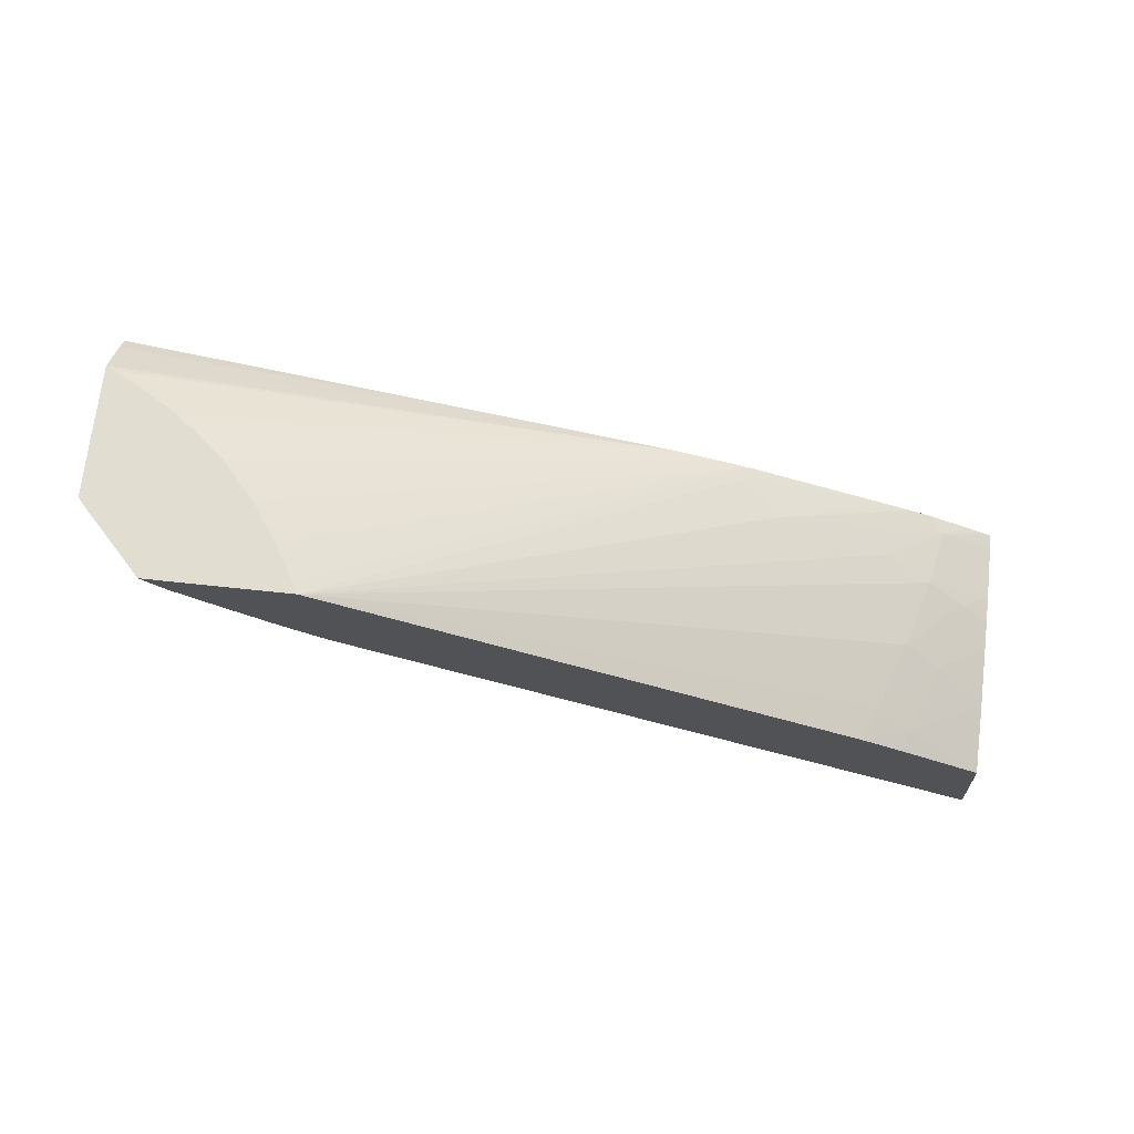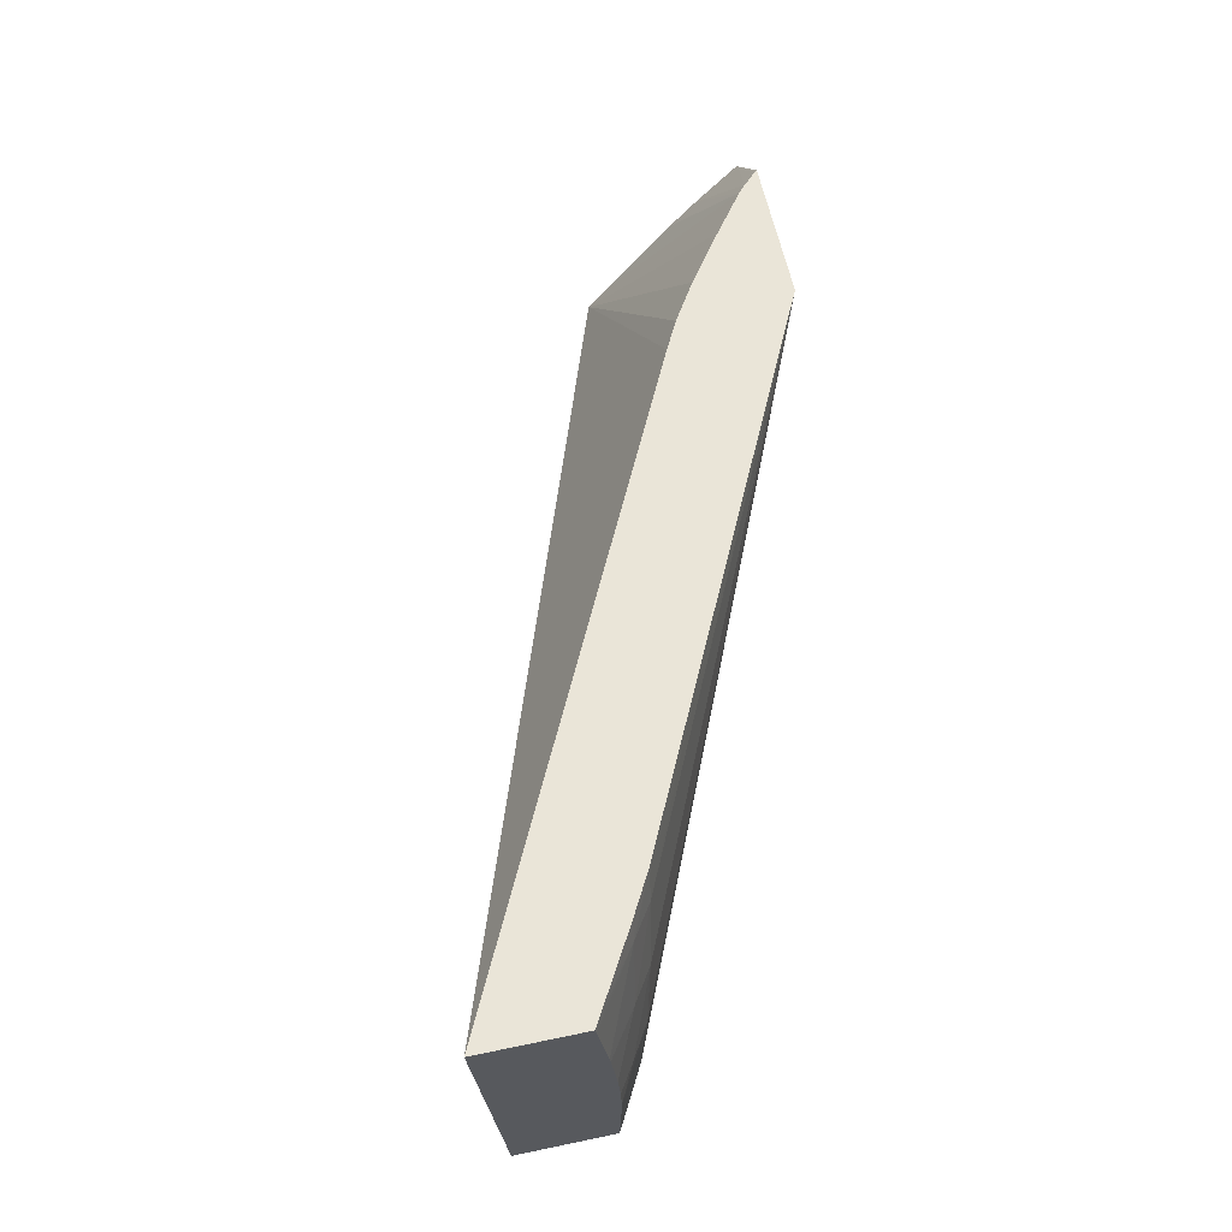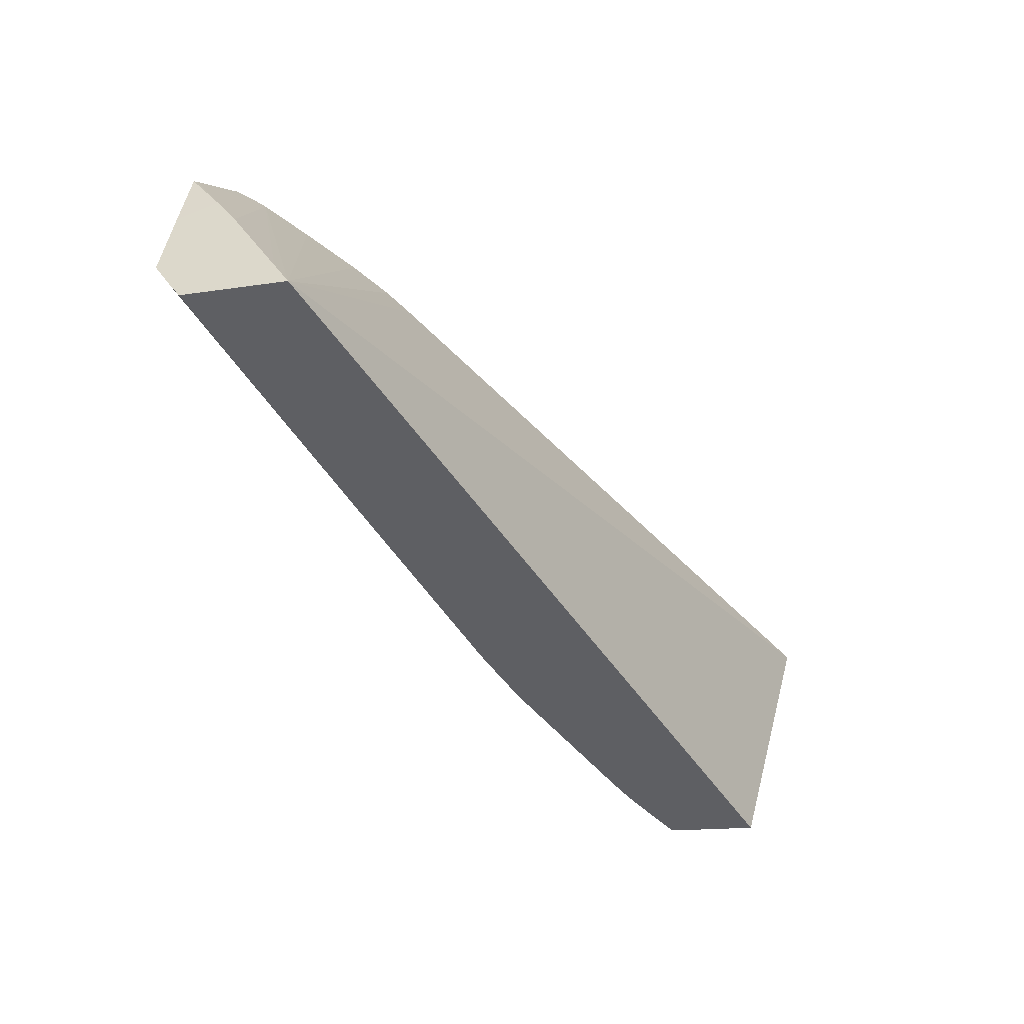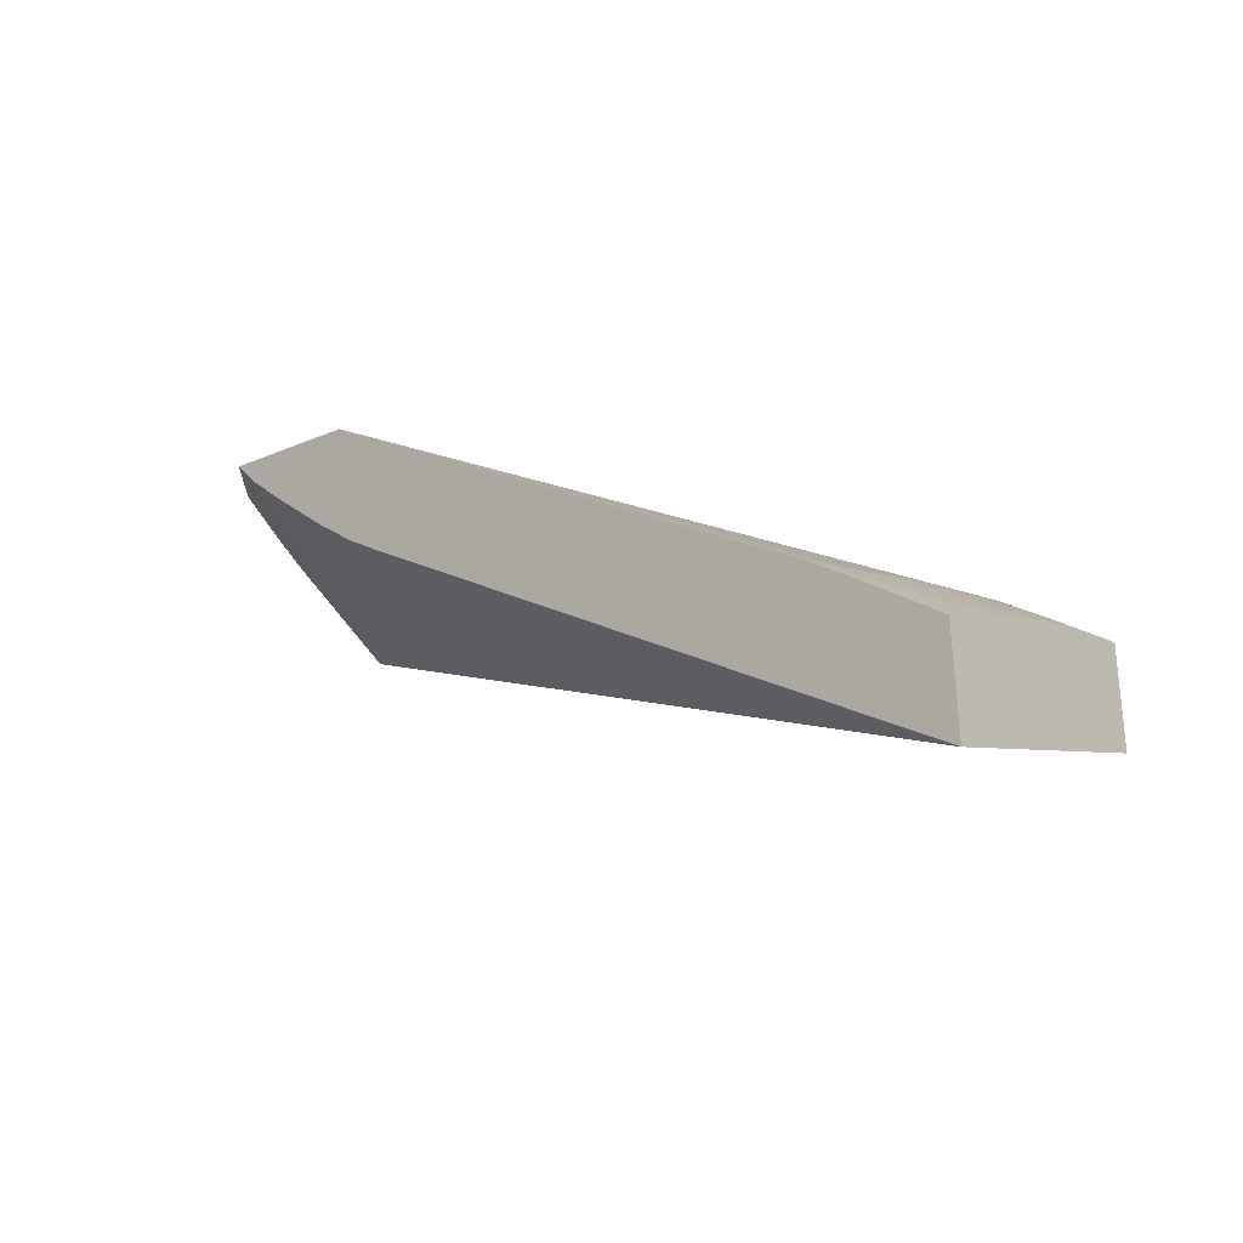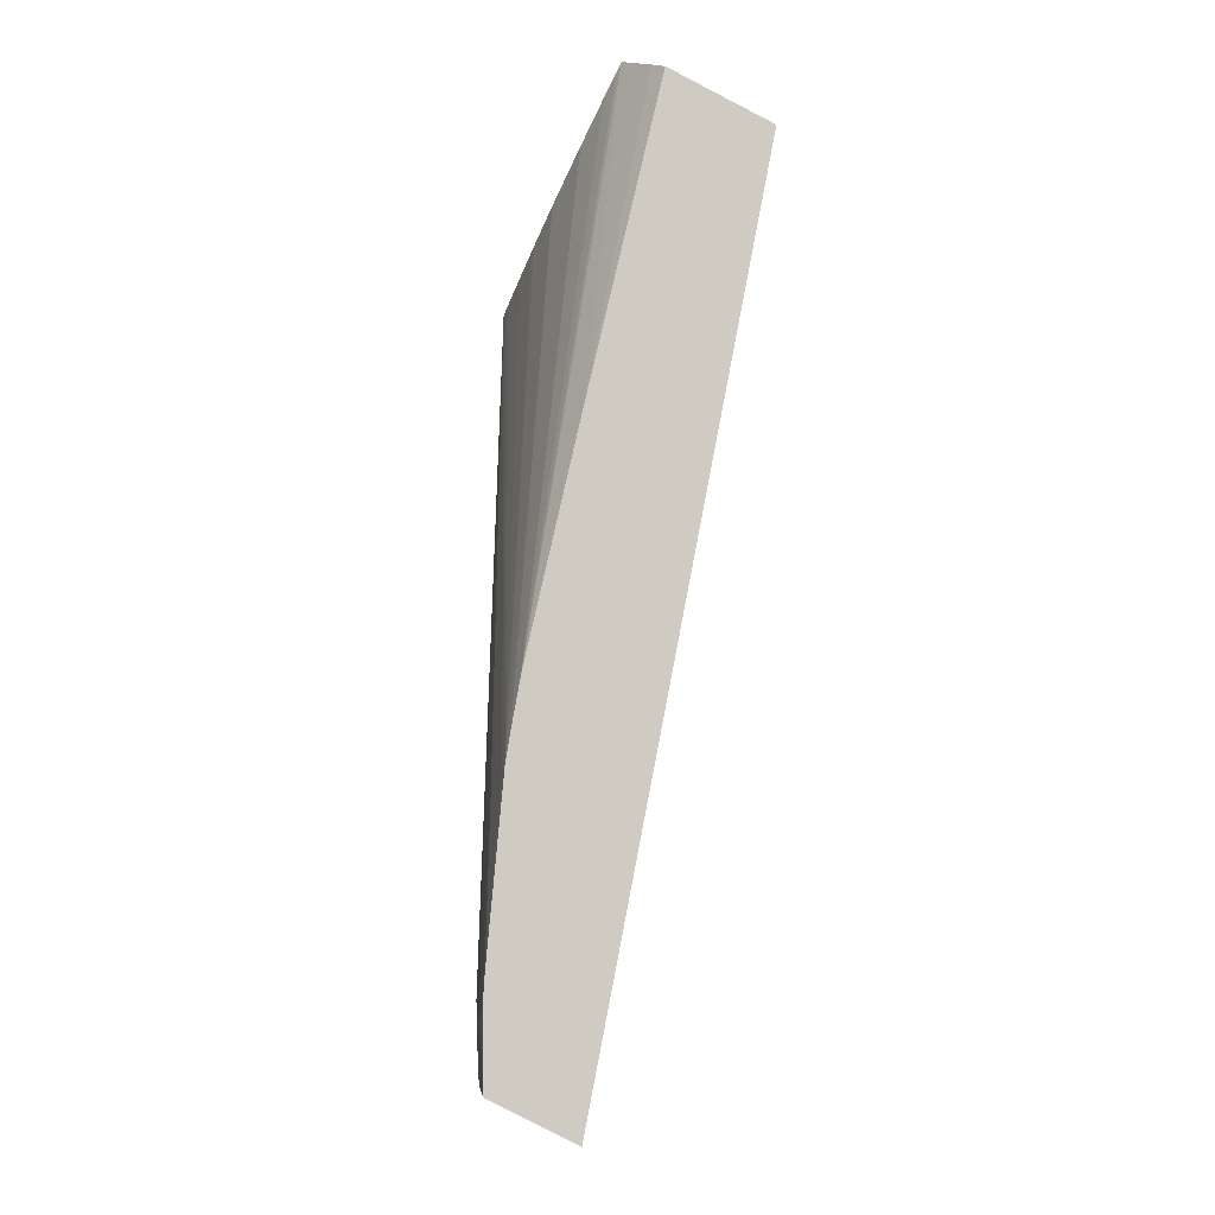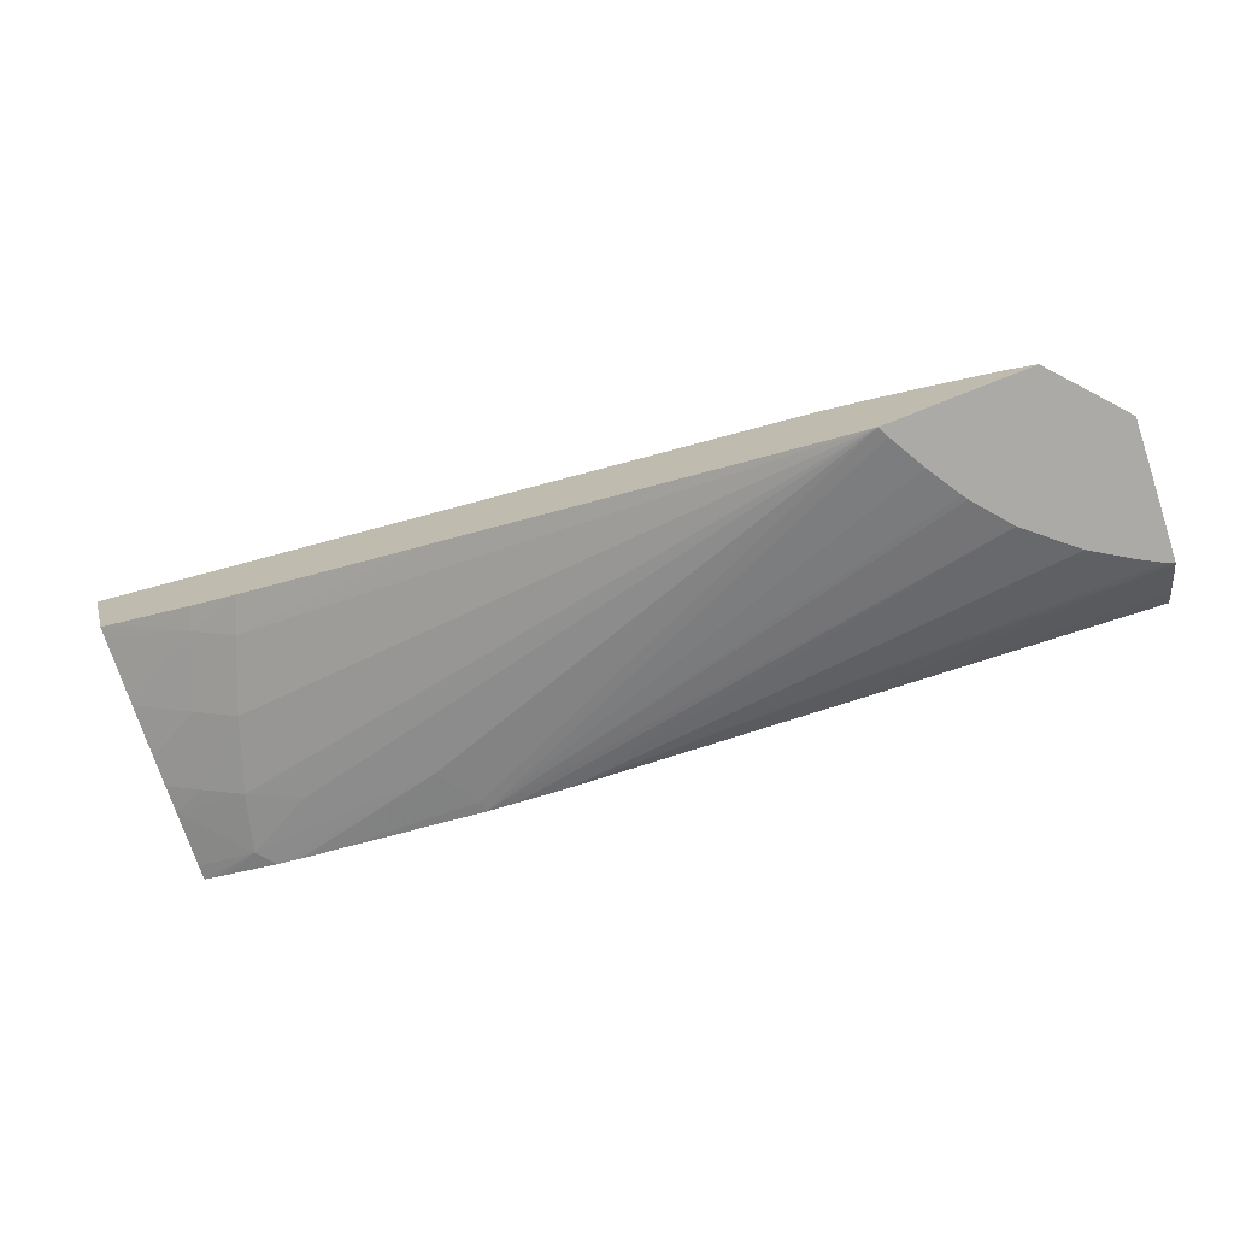
<metadata>
{"format":"obj","ext":"obj","renderer":"f3d","projection":"perspective","resolution":1024,"background":"white","views":[{"elev":64.5,"azim":24.4,"up":"+Y"},{"elev":41.3,"azim":78.0,"up":"+Z"},{"elev":-27.2,"azim":-72.0,"up":"+Z"},{"elev":-17.2,"azim":58.4,"up":"+Y"},{"elev":-76.6,"azim":-117.5,"up":"+Z"},{"elev":17.8,"azim":166.1,"up":"+Z"}]}
</metadata>
<code>
v 0.005232 0.1139 0.04122
v 0.005123 0.1139 0.04111
v 0.003477 0.1139 0.04178
v 0.009694 0.1118 0.03963
v 0.01165 0.1108 0.03847
v 0.01167 0.1108 0.03751
v 0.01163 0.1108 0.03655
v 0.01098 0.1111 0.03655
v 0.009567 0.1117 0.03694
v 0.009068 0.1118 0.03659
v 0.009007 0.1118 0.03646
v 0.004711 0.114 0.04076
v 0.002449 0.114 0.04123
v 0.003496 0.1139 0.04178
v 0.01162 0.1108 0.03895
v 0.01213 0.1105 0.03847
v 0.01215 0.1106 0.03751
v 0.01262 0.1103 0.03691
v 0.0125 0.1103 0.03655
v 0.01211 0.1105 0.03655
v 0.0124 0.1104 0.03623
v 0.01155 0.1108 0.03579
v 0.0113 0.1108 0.03565
v 0.01104 0.111 0.03575
v 0.01069 0.1111 0.03587
v 0.008668 0.1119 0.03657
v 0.003684 0.114 0.04008
v 0.004233 0.114 0.0404
v 0.004304 0.114 0.04045
v 0.002364 0.114 0.04118
v 0.002185 0.1135 0.04062
v 0.003659 0.1137 0.04171
v 0.003523 0.1139 0.04176
v 0.01211 0.1105 0.03877
v 0.01288 0.1101 0.03849
v 0.0131 0.1099 0.03841
v 0.01307 0.11 0.03831
v 0.01284 0.1101 0.03759
v 0.01281 0.1102 0.03751
v 0.01218 0.1104 0.03553
v 0.01212 0.1104 0.03536
v 0.01201 0.1105 0.0354
v 0.01183 0.1106 0.03546
v 0.00809 0.1121 0.03677
v 0.003313 0.114 0.03993
v 0.002121 0.114 0.04044
v 0.002117 0.1133 0.0404
v 0.003755 0.1136 0.04167
v 0.0131 0.1099 0.03841
v 0.01211 0.1092 0.03528
v 0.005322 0.1127 0.03771
v 0.001835 0.1141 0.03956
v 0.001961 0.1141 0.03957
v 0.00228 0.1141 0.03963
v 0.002897 0.114 0.03977
v 0.002063 0.1132 0.04023
v 0.004269 0.1132 0.04148
v 0.001745 0.1125 0.0392
v 0.001639 0.1122 0.03886
v 0.01309 0.1087 0.03832
v 0.001649 0.1136 0.03895
v 0.0017 0.1138 0.03912
v 0.004878 0.1128 0.04125
v 0.00571 0.1123 0.04095
v 0.005355 0.1125 0.04108
f 1 2 12
f 1 12 29
f 1 29 28
f 1 28 27
f 1 27 45
f 1 45 55
f 1 55 54
f 1 54 53
f 1 53 52
f 1 52 46
f 1 46 30
f 1 30 13
f 1 13 3
f 1 3 14
f 1 14 33
f 1 33 32
f 1 32 48
f 1 48 57
f 1 57 63
f 1 63 65
f 1 65 64
f 1 64 60
f 1 60 49
f 1 49 35
f 1 35 34
f 1 34 15
f 1 15 4
f 1 4 5
f 1 5 6
f 1 6 7
f 1 7 8
f 1 8 9
f 1 9 10
f 1 10 11
f 1 11 2
f 2 11 12
f 3 13 14
f 4 15 5
f 5 15 16
f 5 16 17
f 5 17 6
f 6 17 18
f 6 18 19
f 6 19 20
f 6 20 7
f 7 20 21
f 7 21 22
f 7 22 8
f 8 22 9
f 9 22 23
f 9 23 24
f 9 24 25
f 9 25 10
f 10 25 11
f 11 26 27
f 11 27 28
f 11 28 29
f 11 29 12
f 11 25 24
f 11 24 23
f 11 23 43
f 11 43 42
f 11 42 41
f 11 41 50
f 11 50 59
f 11 59 61
f 11 61 51
f 11 51 44
f 11 44 26
f 13 30 31
f 13 31 32
f 13 32 33
f 13 33 14
f 15 34 16
f 16 34 35
f 16 35 36
f 16 36 37
f 16 37 38
f 16 38 39
f 16 39 17
f 17 39 18
f 18 39 38
f 18 38 37
f 18 37 36
f 18 36 49
f 18 49 60
f 18 60 50
f 18 50 41
f 18 41 40
f 18 40 21
f 18 21 19
f 19 21 20
f 21 40 22
f 22 40 41
f 22 41 42
f 22 42 43
f 22 43 23
f 26 44 27
f 27 44 45
f 30 46 31
f 31 46 52
f 31 52 62
f 31 62 61
f 31 61 59
f 31 59 58
f 31 58 56
f 31 56 47
f 31 47 48
f 31 48 32
f 35 49 36
f 44 51 52
f 44 52 53
f 44 53 54
f 44 54 55
f 44 55 45
f 47 56 48
f 48 56 58
f 48 58 59
f 48 59 57
f 50 60 59
f 51 61 62
f 51 62 52
f 57 59 63
f 59 60 64
f 59 64 65
f 59 65 63

</code>
